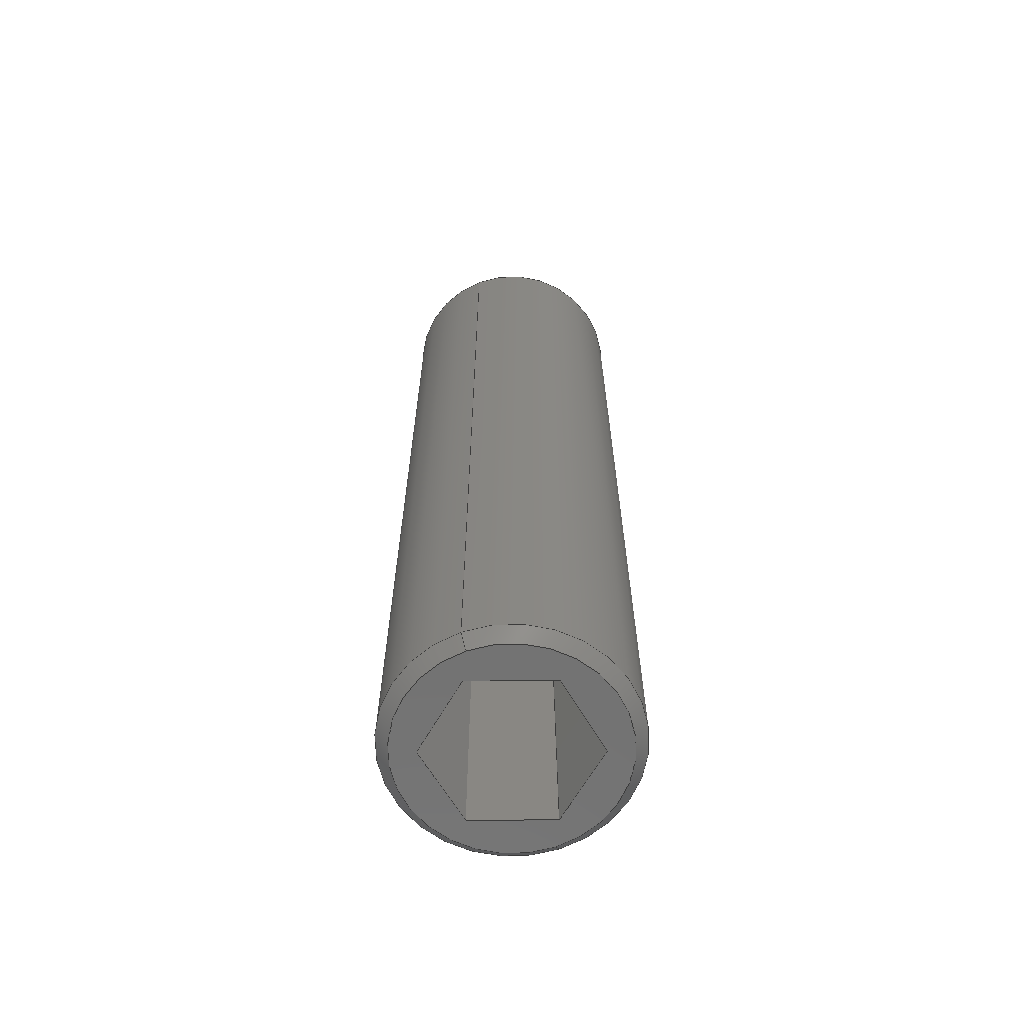
<metadata>
{"format":"step","ext":"stp","renderer":"f3d","projection":"perspective","resolution":1024,"background":"white","views":[{"elev":-64.3,"azim":111.0,"up":"+Z"}]}
</metadata>
<code>
ISO-10303-21;
DATA;
#1=APPLICATION_CONTEXT('configuration controlled 3D designs of mechanical parts and assemblies');
#2=APPLICATION_PROTOCOL_DEFINITION('International Standard','config_control_design',1995,#1);
#3=MECHANICAL_CONTEXT('None',#1,'mechanical');
#4=PRODUCT('1000140','1000140','None',(#3));
#5=PRODUCT_RELATED_PRODUCT_CATEGORY('detail',$,(#4));
#6=PRODUCT_CATEGORY('part',$);
#7=PRODUCT_CATEGORY_RELATIONSHIP('None','None',#6,#5);
#8=PERSON('PERSON1','None','None',$,$,$);
#9=ORGANIZATION('','None','None');
#10=PERSON_AND_ORGANIZATION(#8,#9);
#11=PERSON_AND_ORGANIZATION_ROLE('design_owner');
#12=CC_DESIGN_PERSON_AND_ORGANIZATION_ASSIGNMENT(#10,#11,(#4));
#13=PRODUCT_DEFINITION_FORMATION_WITH_SPECIFIED_SOURCE('None','None',#4,.NOT_KNOWN.);
#14=PERSON('PERSON2','None','None',$,$,$);
#15=ORGANIZATION('','None','None');
#16=PERSON_AND_ORGANIZATION(#14,#15);
#17=PERSON_AND_ORGANIZATION_ROLE('creator');
#18=CC_DESIGN_PERSON_AND_ORGANIZATION_ASSIGNMENT(#16,#17,(#13));
#19=PERSON('PERSON3','None','None',$,$,$);
#20=ORGANIZATION('','None','None');
#21=PERSON_AND_ORGANIZATION(#19,#20);
#22=PERSON_AND_ORGANIZATION_ROLE('part_supplier');
#23=CC_DESIGN_PERSON_AND_ORGANIZATION_ASSIGNMENT(#21,#22,(#13));
#24=APPROVAL_STATUS('approved');
#25=APPROVAL(#24,'None');
#26=PERSON('PERSON4','None','None',$,$,$);
#27=ORGANIZATION('','None','None');
#28=PERSON_AND_ORGANIZATION(#26,#27);
#29=APPROVAL_ROLE('None');
#30=APPROVAL_PERSON_ORGANIZATION(#28,#25,#29);
#31=CALENDAR_DATE(2001,30,12);
#32=COORDINATED_UNIVERSAL_TIME_OFFSET(0,0,.AHEAD.);
#33=LOCAL_TIME(21,33,57,#32);
#34=DATE_AND_TIME(#31,#33);
#35=APPROVAL_DATE_TIME(#34,#25);
#36=CC_DESIGN_APPROVAL(#25,(#13));
#37=SECURITY_CLASSIFICATION_LEVEL('unclassified');
#38=SECURITY_CLASSIFICATION('None','None',#37);
#39=CC_DESIGN_SECURITY_CLASSIFICATION(#38,(#13));
#40=APPROVAL_STATUS('approved');
#41=APPROVAL(#40,'None');
#42=PERSON('PERSON5','None','None',$,$,$);
#43=ORGANIZATION('','None','None');
#44=PERSON_AND_ORGANIZATION(#42,#43);
#45=APPROVAL_ROLE('None');
#46=APPROVAL_PERSON_ORGANIZATION(#44,#41,#45);
#47=CALENDAR_DATE(2001,30,12);
#48=COORDINATED_UNIVERSAL_TIME_OFFSET(0,0,.AHEAD.);
#49=LOCAL_TIME(21,33,57,#48);
#50=DATE_AND_TIME(#47,#49);
#51=APPROVAL_DATE_TIME(#50,#41);
#52=CC_DESIGN_APPROVAL(#41,(#38));
#53=PERSON('PERSON6','None','None',$,$,$);
#54=ORGANIZATION('','None','None');
#55=PERSON_AND_ORGANIZATION(#53,#54);
#56=PERSON_AND_ORGANIZATION_ROLE('classification_officer');
#57=CC_DESIGN_PERSON_AND_ORGANIZATION_ASSIGNMENT(#55,#56,(#38));
#58=DATE_TIME_ROLE('classification_date');
#59=CALENDAR_DATE(2001,30,12);
#60=COORDINATED_UNIVERSAL_TIME_OFFSET(0,0,.AHEAD.);
#61=LOCAL_TIME(21,33,57,#60);
#62=DATE_AND_TIME(#59,#61);
#63=CC_DESIGN_DATE_AND_TIME_ASSIGNMENT(#62,#58,(#38));
#64=DESIGN_CONTEXT('part definition',#1,'design');
#65=PRODUCT_DEFINITION('None','None',#13,#64);
#66=PERSON('PERSON7','None','None',$,$,$);
#67=ORGANIZATION('','None','None');
#68=PERSON_AND_ORGANIZATION(#66,#67);
#69=PERSON_AND_ORGANIZATION_ROLE('creator');
#70=CC_DESIGN_PERSON_AND_ORGANIZATION_ASSIGNMENT(#68,#69,(#65));
#71=DATE_TIME_ROLE('creation_date');
#72=CALENDAR_DATE(2001,30,12);
#73=COORDINATED_UNIVERSAL_TIME_OFFSET(0,0,.AHEAD.);
#74=LOCAL_TIME(21,33,57,#73);
#75=DATE_AND_TIME(#72,#74);
#76=CC_DESIGN_DATE_AND_TIME_ASSIGNMENT(#75,#71,(#65));
#77=APPROVAL_STATUS('approved');
#78=APPROVAL(#77,'None');
#79=PERSON('PERSON8','None','None',$,$,$);
#80=ORGANIZATION('','None','None');
#81=PERSON_AND_ORGANIZATION(#79,#80);
#82=APPROVAL_ROLE('None');
#83=APPROVAL_PERSON_ORGANIZATION(#81,#78,#82);
#84=CALENDAR_DATE(2001,30,12);
#85=COORDINATED_UNIVERSAL_TIME_OFFSET(0,0,.AHEAD.);
#86=LOCAL_TIME(21,33,57,#85);
#87=DATE_AND_TIME(#84,#86);
#88=APPROVAL_DATE_TIME(#87,#78);
#89=CC_DESIGN_APPROVAL(#78,(#65));
#90=(NAMED_UNIT(*)PLANE_ANGLE_UNIT()SI_UNIT($,.RADIAN.));
#91=DIMENSIONAL_EXPONENTS(0,0,0,0,0,0,0);
#92=PLANE_ANGLE_MEASURE_WITH_UNIT(PLANE_ANGLE_MEASURE(0.01745),#90);
#93=(CONVERSION_BASED_UNIT('DEGREE',#92)NAMED_UNIT(#91)PLANE_ANGLE_UNIT());
#94=(NAMED_UNIT(*)SI_UNIT($,.STERADIAN.)SOLID_ANGLE_UNIT());
#95=(LENGTH_UNIT()NAMED_UNIT(*)SI_UNIT(.CENTI.,.METRE.));
#96=DIMENSIONAL_EXPONENTS(1,0,0,0,0,0,0);
#97=LENGTH_MEASURE_WITH_UNIT(LENGTH_MEASURE(2.54),#95);
#98=(CONVERSION_BASED_UNIT('INCH',#97)LENGTH_UNIT()NAMED_UNIT(#96));
#99=UNCERTAINTY_MEASURE_WITH_UNIT(LENGTH_MEASURE(1e-06),#98,'DISTANCE_ACCURACY_VALUE','');
#100=(GEOMETRIC_REPRESENTATION_CONTEXT(3)GLOBAL_UNCERTAINTY_ASSIGNED_CONTEXT((#99))GLOBAL_UNIT_ASSIGNED_CONTEXT((#93,#94,#98))REPRESENTATION_CONTEXT('None','None'));
#101=AXIS2_PLACEMENT_3D('',#102,#103,#104);
#102=CARTESIAN_POINT('',(0,0,0));
#103=DIRECTION('',(0,0,1));
#104=DIRECTION('',(1,0,0));
#105=SHAPE_REPRESENTATION('',(#101),#100);
#106=PRODUCT_DEFINITION_SHAPE('','',#65);
#107=SHAPE_DEFINITION_REPRESENTATION(#106,#105);
#108=CARTESIAN_POINT('',(0,0,1.234));
#109=DIRECTION('',(0,0,-1));
#110=DIRECTION('',(-1,0,0));
#111=AXIS2_PLACEMENT_3D('',#108,#109,#110);
#112=CONICAL_SURFACE('',#111,0.2969,45);
#113=CARTESIAN_POINT('',(-0.2812,-3.444e-17,1.25));
#114=VERTEX_POINT('',#113);
#115=CARTESIAN_POINT('',(-0.3125,3.827e-17,1.219));
#116=VERTEX_POINT('',#115);
#117=CARTESIAN_POINT('',(-0.2812,-3.444e-17,1.25));
#118=DIRECTION('',(-0.7071,1.645e-15,-0.7071));
#119=VECTOR('',#118,0.04419);
#120=LINE('',#117,#119);
#121=EDGE_CURVE('',#114,#116,#120,.T.);
#122=ORIENTED_EDGE('',*,*,#121,.F.);
#123=CARTESIAN_POINT('',(0.2812,0,1.25));
#124=VERTEX_POINT('',#123);
#125=CARTESIAN_POINT('',(0,0,1.25));
#126=DIRECTION('',(0,0,-1));
#127=DIRECTION('',(-1,0,0));
#128=AXIS2_PLACEMENT_3D('',#125,#126,#127);
#129=CIRCLE('',#128,0.2812);
#130=EDGE_CURVE('',#114,#124,#129,.T.);
#131=ORIENTED_EDGE('',*,*,#130,.T.);
#132=CARTESIAN_POINT('',(0.3125,0,1.219));
#133=VERTEX_POINT('',#132);
#134=CARTESIAN_POINT('',(0.3125,0,1.219));
#135=DIRECTION('',(-0.7071,0,0.7071));
#136=VECTOR('',#135,0.04419);
#137=LINE('',#134,#136);
#138=EDGE_CURVE('',#133,#124,#137,.T.);
#139=ORIENTED_EDGE('',*,*,#138,.F.);
#140=CARTESIAN_POINT('',(0,0,1.219));
#141=DIRECTION('',(0,0,1));
#142=DIRECTION('',(-1,0,0));
#143=AXIS2_PLACEMENT_3D('',#140,#141,#142);
#144=CIRCLE('',#143,0.3125);
#145=EDGE_CURVE('',#133,#116,#144,.T.);
#146=ORIENTED_EDGE('',*,*,#145,.T.);
#147=EDGE_LOOP('',(#122,#131,#139,#146));
#148=FACE_OUTER_BOUND('',#147,.T.);
#149=ADVANCED_FACE('',(#148),#112,.T.);
#150=CARTESIAN_POINT('',(0,0,0));
#151=DIRECTION('',(0,0,1));
#152=DIRECTION('',(-1,0,0));
#153=AXIS2_PLACEMENT_3D('',#150,#151,#152);
#154=CYLINDRICAL_SURFACE('',#153,0.3125);
#155=CARTESIAN_POINT('',(-0.3125,3.827e-17,-1.219));
#156=VERTEX_POINT('',#155);
#157=CARTESIAN_POINT('',(-0.3125,3.827e-17,-1.219));
#158=DIRECTION('',(0,0,1));
#159=VECTOR('',#158,2.438);
#160=LINE('',#157,#159);
#161=EDGE_CURVE('',#156,#116,#160,.T.);
#162=ORIENTED_EDGE('',*,*,#161,.F.);
#163=CARTESIAN_POINT('',(0.3125,0,-1.219));
#164=VERTEX_POINT('',#163);
#165=CARTESIAN_POINT('',(0,0,-1.219));
#166=DIRECTION('',(0,0,-1));
#167=DIRECTION('',(-1,0,0));
#168=AXIS2_PLACEMENT_3D('',#165,#166,#167);
#169=CIRCLE('',#168,0.3125);
#170=EDGE_CURVE('',#164,#156,#169,.T.);
#171=ORIENTED_EDGE('',*,*,#170,.F.);
#172=CARTESIAN_POINT('',(0.3125,0,1.219));
#173=DIRECTION('',(0,0,-1));
#174=VECTOR('',#173,2.438);
#175=LINE('',#172,#174);
#176=EDGE_CURVE('',#133,#164,#175,.T.);
#177=ORIENTED_EDGE('',*,*,#176,.F.);
#178=CARTESIAN_POINT('',(0,0,1.219));
#179=DIRECTION('',(0,0,1));
#180=DIRECTION('',(-1,0,0));
#181=AXIS2_PLACEMENT_3D('',#178,#179,#180);
#182=CIRCLE('',#181,0.3125);
#183=EDGE_CURVE('',#116,#133,#182,.T.);
#184=ORIENTED_EDGE('',*,*,#183,.F.);
#185=EDGE_LOOP('',(#162,#171,#177,#184));
#186=FACE_OUTER_BOUND('',#185,.T.);
#187=ADVANCED_FACE('',(#186),#154,.T.);
#188=CARTESIAN_POINT('',(0,0,-1.234));
#189=DIRECTION('',(0,0,1));
#190=DIRECTION('',(-1,0,0));
#191=AXIS2_PLACEMENT_3D('',#188,#189,#190);
#192=CONICAL_SURFACE('',#191,0.2969,45);
#193=CARTESIAN_POINT('',(-0.2812,3.444e-17,-1.25));
#194=VERTEX_POINT('',#193);
#195=CARTESIAN_POINT('',(-0.2812,3.444e-17,-1.25));
#196=DIRECTION('',(-0.7071,8.659e-17,0.7071));
#197=VECTOR('',#196,0.04419);
#198=LINE('',#195,#197);
#199=EDGE_CURVE('',#194,#156,#198,.T.);
#200=ORIENTED_EDGE('',*,*,#199,.F.);
#201=CARTESIAN_POINT('',(0.2812,0,-1.25));
#202=VERTEX_POINT('',#201);
#203=CARTESIAN_POINT('',(0,0,-1.25));
#204=DIRECTION('',(0,0,1));
#205=DIRECTION('',(-1,0,0));
#206=AXIS2_PLACEMENT_3D('',#203,#204,#205);
#207=CIRCLE('',#206,0.2812);
#208=EDGE_CURVE('',#194,#202,#207,.T.);
#209=ORIENTED_EDGE('',*,*,#208,.T.);
#210=CARTESIAN_POINT('',(0.3125,0,-1.219));
#211=DIRECTION('',(-0.7071,0,-0.7071));
#212=VECTOR('',#211,0.04419);
#213=LINE('',#210,#212);
#214=EDGE_CURVE('',#164,#202,#213,.T.);
#215=ORIENTED_EDGE('',*,*,#214,.F.);
#216=ORIENTED_EDGE('',*,*,#170,.T.);
#217=EDGE_LOOP('',(#200,#209,#215,#216));
#218=FACE_OUTER_BOUND('',#217,.T.);
#219=ADVANCED_FACE('',(#218),#192,.T.);
#220=CARTESIAN_POINT('',(0,0,-1.234));
#221=DIRECTION('',(0,0,1));
#222=DIRECTION('',(-1,0,0));
#223=AXIS2_PLACEMENT_3D('',#220,#221,#222);
#224=CONICAL_SURFACE('',#223,0.2969,45);
#225=ORIENTED_EDGE('',*,*,#199,.T.);
#226=CARTESIAN_POINT('',(0,0,-1.219));
#227=DIRECTION('',(0,0,-1));
#228=DIRECTION('',(-1,0,0));
#229=AXIS2_PLACEMENT_3D('',#226,#227,#228);
#230=CIRCLE('',#229,0.3125);
#231=EDGE_CURVE('',#156,#164,#230,.T.);
#232=ORIENTED_EDGE('',*,*,#231,.T.);
#233=ORIENTED_EDGE('',*,*,#214,.T.);
#234=CARTESIAN_POINT('',(0,0,-1.25));
#235=DIRECTION('',(0,0,1));
#236=DIRECTION('',(-1,0,0));
#237=AXIS2_PLACEMENT_3D('',#234,#235,#236);
#238=CIRCLE('',#237,0.2812);
#239=EDGE_CURVE('',#202,#194,#238,.T.);
#240=ORIENTED_EDGE('',*,*,#239,.T.);
#241=EDGE_LOOP('',(#225,#232,#233,#240));
#242=FACE_OUTER_BOUND('',#241,.T.);
#243=ADVANCED_FACE('',(#242),#224,.T.);
#244=CARTESIAN_POINT('',(0,0,0));
#245=DIRECTION('',(0,0,1));
#246=DIRECTION('',(-1,0,0));
#247=AXIS2_PLACEMENT_3D('',#244,#245,#246);
#248=CYLINDRICAL_SURFACE('',#247,0.3125);
#249=ORIENTED_EDGE('',*,*,#161,.T.);
#250=ORIENTED_EDGE('',*,*,#145,.F.);
#251=ORIENTED_EDGE('',*,*,#176,.T.);
#252=ORIENTED_EDGE('',*,*,#231,.F.);
#253=EDGE_LOOP('',(#249,#250,#251,#252));
#254=FACE_OUTER_BOUND('',#253,.T.);
#255=ADVANCED_FACE('',(#254),#248,.T.);
#256=CARTESIAN_POINT('',(0.02841,1.788e-17,-1.25));
#257=DIRECTION('',(0,0,1));
#258=DIRECTION('',(1,0,0));
#259=AXIS2_PLACEMENT_3D('',#256,#257,#258);
#260=PLANE('',#259);
#261=ORIENTED_EDGE('',*,*,#239,.F.);
#262=ORIENTED_EDGE('',*,*,#208,.F.);
#263=EDGE_LOOP('',(#261,#262));
#264=FACE_OUTER_BOUND('',#263,.T.);
#265=CARTESIAN_POINT('',(-0.1374,-0.1673,-1.25));
#266=VERTEX_POINT('',#265);
#267=CARTESIAN_POINT('',(0.07624,-0.2026,-1.25));
#268=VERTEX_POINT('',#267);
#269=CARTESIAN_POINT('',(-0.1374,-0.1673,-1.25));
#270=DIRECTION('',(0.9866,-0.163,0));
#271=VECTOR('',#270,0.2165);
#272=LINE('',#269,#271);
#273=EDGE_CURVE('',#266,#268,#272,.T.);
#274=ORIENTED_EDGE('',*,*,#273,.T.);
#275=CARTESIAN_POINT('',(0.2136,-0.03529,-1.25));
#276=VERTEX_POINT('',#275);
#277=CARTESIAN_POINT('',(0.07624,-0.2026,-1.25));
#278=DIRECTION('',(0.6345,0.7729,0));
#279=VECTOR('',#278,0.2165);
#280=LINE('',#277,#279);
#281=EDGE_CURVE('',#268,#276,#280,.T.);
#282=ORIENTED_EDGE('',*,*,#281,.T.);
#283=CARTESIAN_POINT('',(0.1374,0.1673,-1.25));
#284=VERTEX_POINT('',#283);
#285=CARTESIAN_POINT('',(0.2136,-0.03529,-1.25));
#286=DIRECTION('',(-0.3522,0.9359,0));
#287=VECTOR('',#286,0.2165);
#288=LINE('',#285,#287);
#289=EDGE_CURVE('',#276,#284,#288,.T.);
#290=ORIENTED_EDGE('',*,*,#289,.T.);
#291=CARTESIAN_POINT('',(-0.07624,0.2026,-1.25));
#292=VERTEX_POINT('',#291);
#293=CARTESIAN_POINT('',(0.1374,0.1673,-1.25));
#294=DIRECTION('',(-0.9866,0.163,0));
#295=VECTOR('',#294,0.2165);
#296=LINE('',#293,#295);
#297=EDGE_CURVE('',#284,#292,#296,.T.);
#298=ORIENTED_EDGE('',*,*,#297,.T.);
#299=CARTESIAN_POINT('',(-0.2136,0.03529,-1.25));
#300=VERTEX_POINT('',#299);
#301=CARTESIAN_POINT('',(-0.07624,0.2026,-1.25));
#302=DIRECTION('',(-0.6345,-0.7729,0));
#303=VECTOR('',#302,0.2165);
#304=LINE('',#301,#303);
#305=EDGE_CURVE('',#292,#300,#304,.T.);
#306=ORIENTED_EDGE('',*,*,#305,.T.);
#307=CARTESIAN_POINT('',(-0.2136,0.03529,-1.25));
#308=DIRECTION('',(0.3522,-0.9359,0));
#309=VECTOR('',#308,0.2165);
#310=LINE('',#307,#309);
#311=EDGE_CURVE('',#300,#266,#310,.T.);
#312=ORIENTED_EDGE('',*,*,#311,.T.);
#313=EDGE_LOOP('',(#274,#282,#290,#298,#306,#312));
#314=FACE_BOUND('',#313,.T.);
#315=ADVANCED_FACE('',(#264,#314),#260,.F.);
#316=CARTESIAN_POINT('',(0,0,1.234));
#317=DIRECTION('',(0,0,-1));
#318=DIRECTION('',(-1,0,0));
#319=AXIS2_PLACEMENT_3D('',#316,#317,#318);
#320=CONICAL_SURFACE('',#319,0.2969,45);
#321=ORIENTED_EDGE('',*,*,#121,.T.);
#322=ORIENTED_EDGE('',*,*,#183,.T.);
#323=ORIENTED_EDGE('',*,*,#138,.T.);
#324=CARTESIAN_POINT('',(0,0,1.25));
#325=DIRECTION('',(0,0,-1));
#326=DIRECTION('',(-1,0,0));
#327=AXIS2_PLACEMENT_3D('',#324,#325,#326);
#328=CIRCLE('',#327,0.2812);
#329=EDGE_CURVE('',#124,#114,#328,.T.);
#330=ORIENTED_EDGE('',*,*,#329,.T.);
#331=EDGE_LOOP('',(#321,#322,#323,#330));
#332=FACE_OUTER_BOUND('',#331,.T.);
#333=ADVANCED_FACE('',(#332),#320,.T.);
#334=CARTESIAN_POINT('',(0.02841,1.788e-17,1.25));
#335=DIRECTION('',(0,0,1));
#336=DIRECTION('',(1,0,0));
#337=AXIS2_PLACEMENT_3D('',#334,#335,#336);
#338=PLANE('',#337);
#339=ORIENTED_EDGE('',*,*,#329,.F.);
#340=ORIENTED_EDGE('',*,*,#130,.F.);
#341=EDGE_LOOP('',(#339,#340));
#342=FACE_OUTER_BOUND('',#341,.T.);
#343=CARTESIAN_POINT('',(0.07624,-0.2026,1.25));
#344=VERTEX_POINT('',#343);
#345=CARTESIAN_POINT('',(-0.1374,-0.1673,1.25));
#346=VERTEX_POINT('',#345);
#347=CARTESIAN_POINT('',(0.07624,-0.2026,1.25));
#348=DIRECTION('',(-0.9866,0.163,0));
#349=VECTOR('',#348,0.2165);
#350=LINE('',#347,#349);
#351=EDGE_CURVE('',#344,#346,#350,.T.);
#352=ORIENTED_EDGE('',*,*,#351,.T.);
#353=CARTESIAN_POINT('',(-0.2136,0.03529,1.25));
#354=VERTEX_POINT('',#353);
#355=CARTESIAN_POINT('',(-0.1374,-0.1673,1.25));
#356=DIRECTION('',(-0.3522,0.9359,0));
#357=VECTOR('',#356,0.2165);
#358=LINE('',#355,#357);
#359=EDGE_CURVE('',#346,#354,#358,.T.);
#360=ORIENTED_EDGE('',*,*,#359,.T.);
#361=CARTESIAN_POINT('',(-0.07624,0.2026,1.25));
#362=VERTEX_POINT('',#361);
#363=CARTESIAN_POINT('',(-0.2136,0.03529,1.25));
#364=DIRECTION('',(0.6345,0.7729,0));
#365=VECTOR('',#364,0.2165);
#366=LINE('',#363,#365);
#367=EDGE_CURVE('',#354,#362,#366,.T.);
#368=ORIENTED_EDGE('',*,*,#367,.T.);
#369=CARTESIAN_POINT('',(0.1374,0.1673,1.25));
#370=VERTEX_POINT('',#369);
#371=CARTESIAN_POINT('',(-0.07624,0.2026,1.25));
#372=DIRECTION('',(0.9866,-0.163,0));
#373=VECTOR('',#372,0.2165);
#374=LINE('',#371,#373);
#375=EDGE_CURVE('',#362,#370,#374,.T.);
#376=ORIENTED_EDGE('',*,*,#375,.T.);
#377=CARTESIAN_POINT('',(0.2136,-0.03529,1.25));
#378=VERTEX_POINT('',#377);
#379=CARTESIAN_POINT('',(0.1374,0.1673,1.25));
#380=DIRECTION('',(0.3522,-0.9359,0));
#381=VECTOR('',#380,0.2165);
#382=LINE('',#379,#381);
#383=EDGE_CURVE('',#370,#378,#382,.T.);
#384=ORIENTED_EDGE('',*,*,#383,.T.);
#385=CARTESIAN_POINT('',(0.2136,-0.03529,1.25));
#386=DIRECTION('',(-0.6345,-0.7729,0));
#387=VECTOR('',#386,0.2165);
#388=LINE('',#385,#387);
#389=EDGE_CURVE('',#378,#344,#388,.T.);
#390=ORIENTED_EDGE('',*,*,#389,.T.);
#391=EDGE_LOOP('',(#352,#360,#368,#376,#384,#390));
#392=FACE_BOUND('',#391,.T.);
#393=ADVANCED_FACE('',(#342,#392),#338,.T.);
#394=CARTESIAN_POINT('',(-0.1374,-0.1673,1.25));
#395=DIRECTION('',(-0.163,-0.9866,0));
#396=DIRECTION('',(0,0,-1));
#397=AXIS2_PLACEMENT_3D('',#394,#395,#396);
#398=PLANE('',#397);
#399=ORIENTED_EDGE('',*,*,#273,.F.);
#400=CARTESIAN_POINT('',(-0.1374,-0.1673,1.25));
#401=DIRECTION('',(0,0,-1));
#402=VECTOR('',#401,2.5);
#403=LINE('',#400,#402);
#404=EDGE_CURVE('',#346,#266,#403,.T.);
#405=ORIENTED_EDGE('',*,*,#404,.F.);
#406=ORIENTED_EDGE('',*,*,#351,.F.);
#407=CARTESIAN_POINT('',(0.07624,-0.2026,1.25));
#408=DIRECTION('',(0,0,-1));
#409=VECTOR('',#408,2.5);
#410=LINE('',#407,#409);
#411=EDGE_CURVE('',#344,#268,#410,.T.);
#412=ORIENTED_EDGE('',*,*,#411,.T.);
#413=EDGE_LOOP('',(#399,#405,#406,#412));
#414=FACE_OUTER_BOUND('',#413,.T.);
#415=ADVANCED_FACE('',(#414),#398,.F.);
#416=CARTESIAN_POINT('',(0.07624,-0.2026,1.25));
#417=DIRECTION('',(0.7729,-0.6345,0));
#418=DIRECTION('',(0,0,-1));
#419=AXIS2_PLACEMENT_3D('',#416,#417,#418);
#420=PLANE('',#419);
#421=ORIENTED_EDGE('',*,*,#281,.F.);
#422=ORIENTED_EDGE('',*,*,#411,.F.);
#423=ORIENTED_EDGE('',*,*,#389,.F.);
#424=CARTESIAN_POINT('',(0.2136,-0.03529,1.25));
#425=DIRECTION('',(0,0,-1));
#426=VECTOR('',#425,2.5);
#427=LINE('',#424,#426);
#428=EDGE_CURVE('',#378,#276,#427,.T.);
#429=ORIENTED_EDGE('',*,*,#428,.T.);
#430=EDGE_LOOP('',(#421,#422,#423,#429));
#431=FACE_OUTER_BOUND('',#430,.T.);
#432=ADVANCED_FACE('',(#431),#420,.F.);
#433=CARTESIAN_POINT('',(0.2136,-0.03529,1.25));
#434=DIRECTION('',(0.9359,0.3522,0));
#435=DIRECTION('',(0,0,-1));
#436=AXIS2_PLACEMENT_3D('',#433,#434,#435);
#437=PLANE('',#436);
#438=ORIENTED_EDGE('',*,*,#289,.F.);
#439=ORIENTED_EDGE('',*,*,#428,.F.);
#440=ORIENTED_EDGE('',*,*,#383,.F.);
#441=CARTESIAN_POINT('',(0.1374,0.1673,1.25));
#442=DIRECTION('',(0,0,-1));
#443=VECTOR('',#442,2.5);
#444=LINE('',#441,#443);
#445=EDGE_CURVE('',#370,#284,#444,.T.);
#446=ORIENTED_EDGE('',*,*,#445,.T.);
#447=EDGE_LOOP('',(#438,#439,#440,#446));
#448=FACE_OUTER_BOUND('',#447,.T.);
#449=ADVANCED_FACE('',(#448),#437,.F.);
#450=CARTESIAN_POINT('',(0.1374,0.1673,1.25));
#451=DIRECTION('',(0.163,0.9866,0));
#452=DIRECTION('',(0,0,1));
#453=AXIS2_PLACEMENT_3D('',#450,#451,#452);
#454=PLANE('',#453);
#455=ORIENTED_EDGE('',*,*,#297,.F.);
#456=ORIENTED_EDGE('',*,*,#445,.F.);
#457=ORIENTED_EDGE('',*,*,#375,.F.);
#458=CARTESIAN_POINT('',(-0.07624,0.2026,1.25));
#459=DIRECTION('',(0,0,-1));
#460=VECTOR('',#459,2.5);
#461=LINE('',#458,#460);
#462=EDGE_CURVE('',#362,#292,#461,.T.);
#463=ORIENTED_EDGE('',*,*,#462,.T.);
#464=EDGE_LOOP('',(#455,#456,#457,#463));
#465=FACE_OUTER_BOUND('',#464,.T.);
#466=ADVANCED_FACE('',(#465),#454,.F.);
#467=CARTESIAN_POINT('',(-0.07624,0.2026,1.25));
#468=DIRECTION('',(-0.7729,0.6345,0));
#469=DIRECTION('',(0,0,1));
#470=AXIS2_PLACEMENT_3D('',#467,#468,#469);
#471=PLANE('',#470);
#472=ORIENTED_EDGE('',*,*,#305,.F.);
#473=ORIENTED_EDGE('',*,*,#462,.F.);
#474=ORIENTED_EDGE('',*,*,#367,.F.);
#475=CARTESIAN_POINT('',(-0.2136,0.03529,1.25));
#476=DIRECTION('',(0,0,-1));
#477=VECTOR('',#476,2.5);
#478=LINE('',#475,#477);
#479=EDGE_CURVE('',#354,#300,#478,.T.);
#480=ORIENTED_EDGE('',*,*,#479,.T.);
#481=EDGE_LOOP('',(#472,#473,#474,#480));
#482=FACE_OUTER_BOUND('',#481,.T.);
#483=ADVANCED_FACE('',(#482),#471,.F.);
#484=CARTESIAN_POINT('',(-0.2136,0.03529,1.25));
#485=DIRECTION('',(-0.9359,-0.3522,0));
#486=DIRECTION('',(0,0,1));
#487=AXIS2_PLACEMENT_3D('',#484,#485,#486);
#488=PLANE('',#487);
#489=ORIENTED_EDGE('',*,*,#311,.F.);
#490=ORIENTED_EDGE('',*,*,#479,.F.);
#491=ORIENTED_EDGE('',*,*,#359,.F.);
#492=ORIENTED_EDGE('',*,*,#404,.T.);
#493=EDGE_LOOP('',(#489,#490,#491,#492));
#494=FACE_OUTER_BOUND('',#493,.T.);
#495=ADVANCED_FACE('',(#494),#488,.F.);
#496=CLOSED_SHELL('',(#149,#187,#219,#243,#255,#315,#333,#393,#415,#432,#449,#466,#483,#495));
#497=MANIFOLD_SOLID_BREP('',#496);
#498=ADVANCED_BREP_SHAPE_REPRESENTATION('ABSR',(#497),#100);
#499=SHAPE_REPRESENTATION_RELATIONSHIP('SRR','None',#498,#105);
ENDSEC;
END-ISO-10303-21;

</code>
